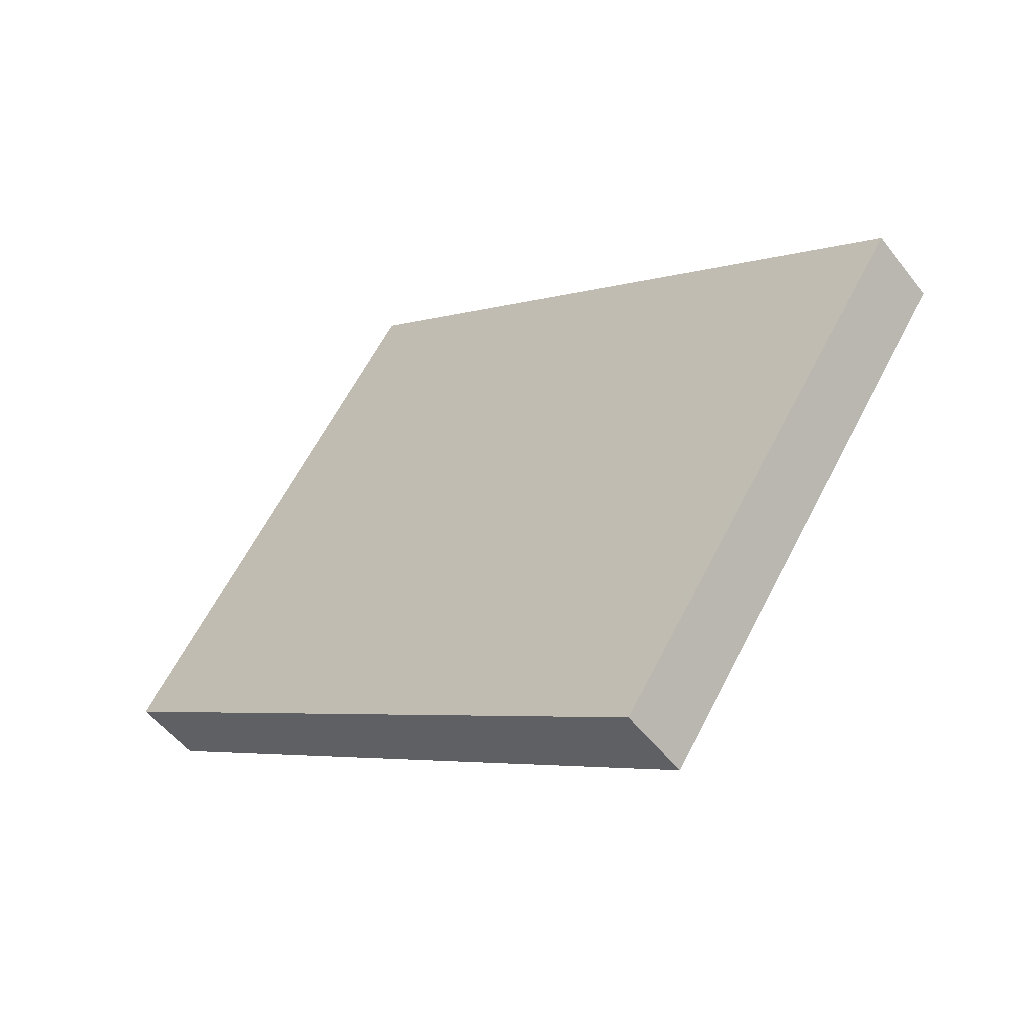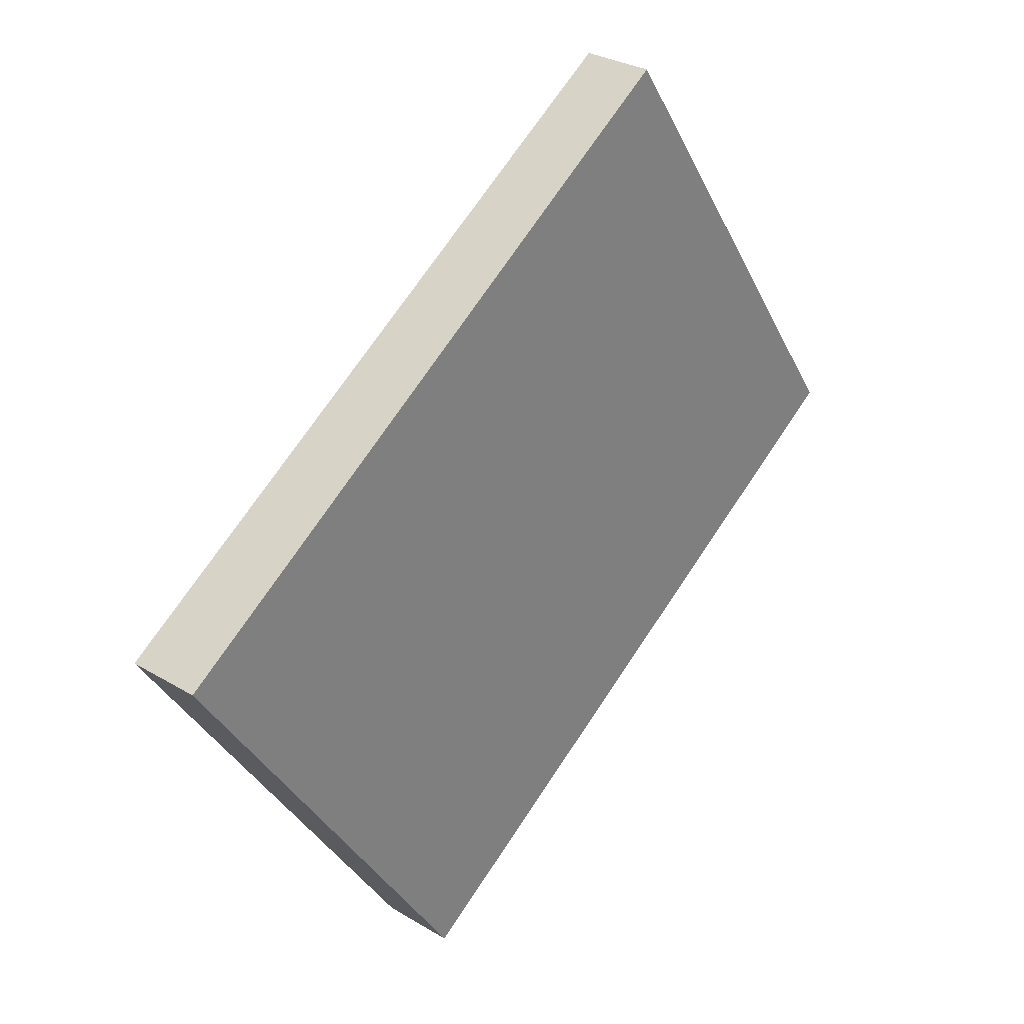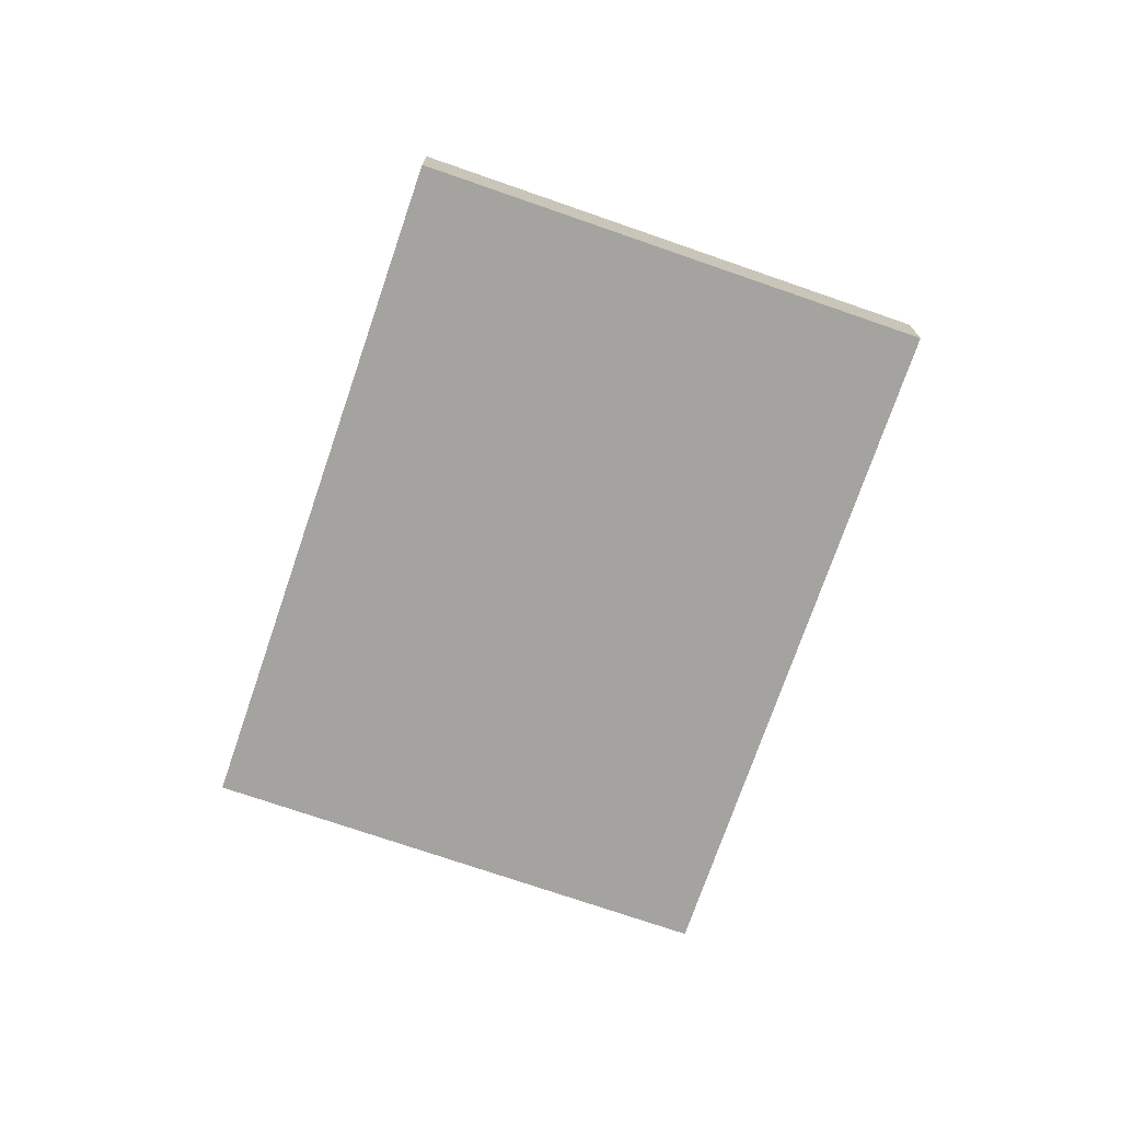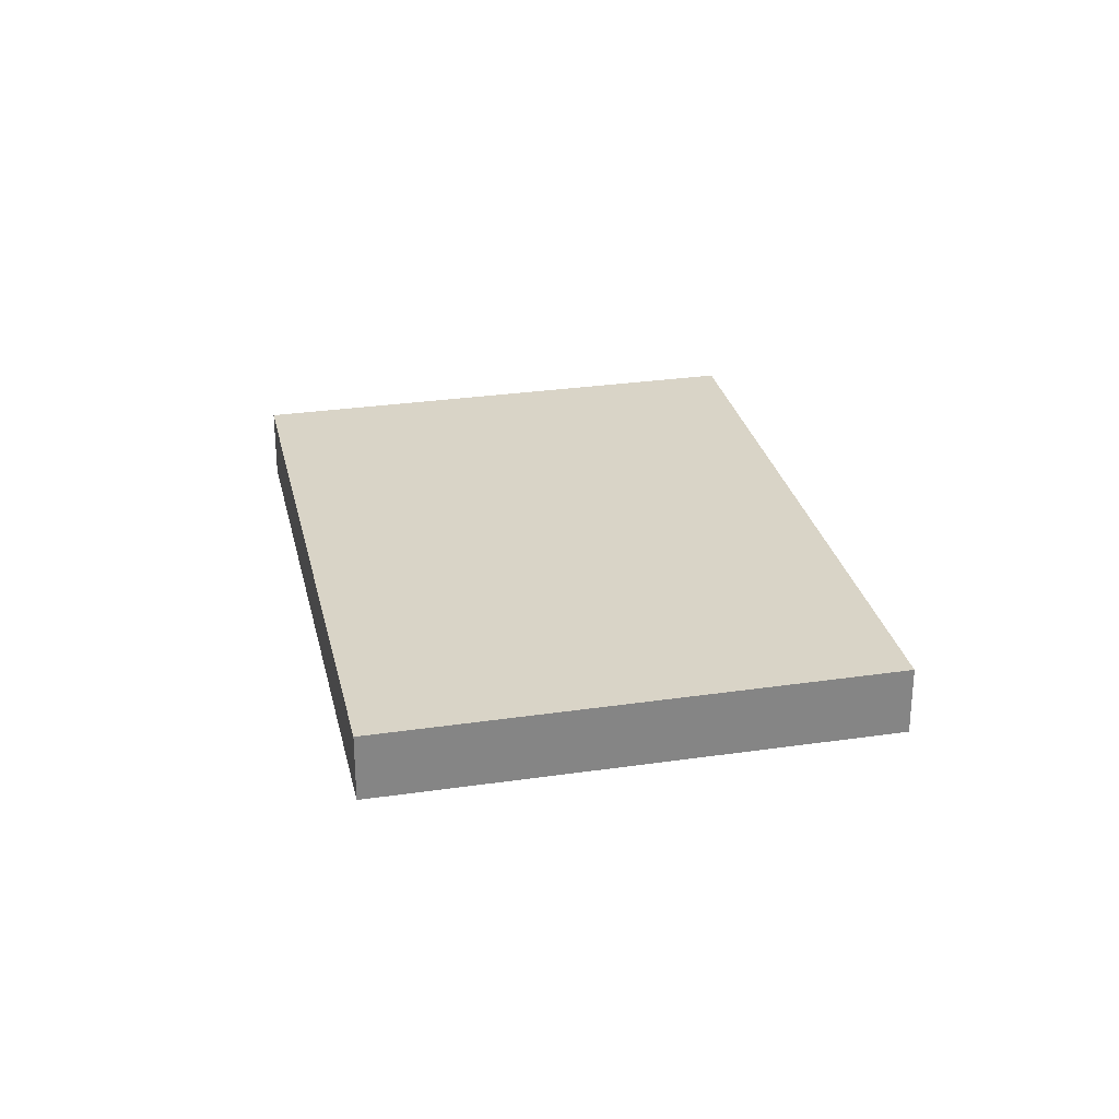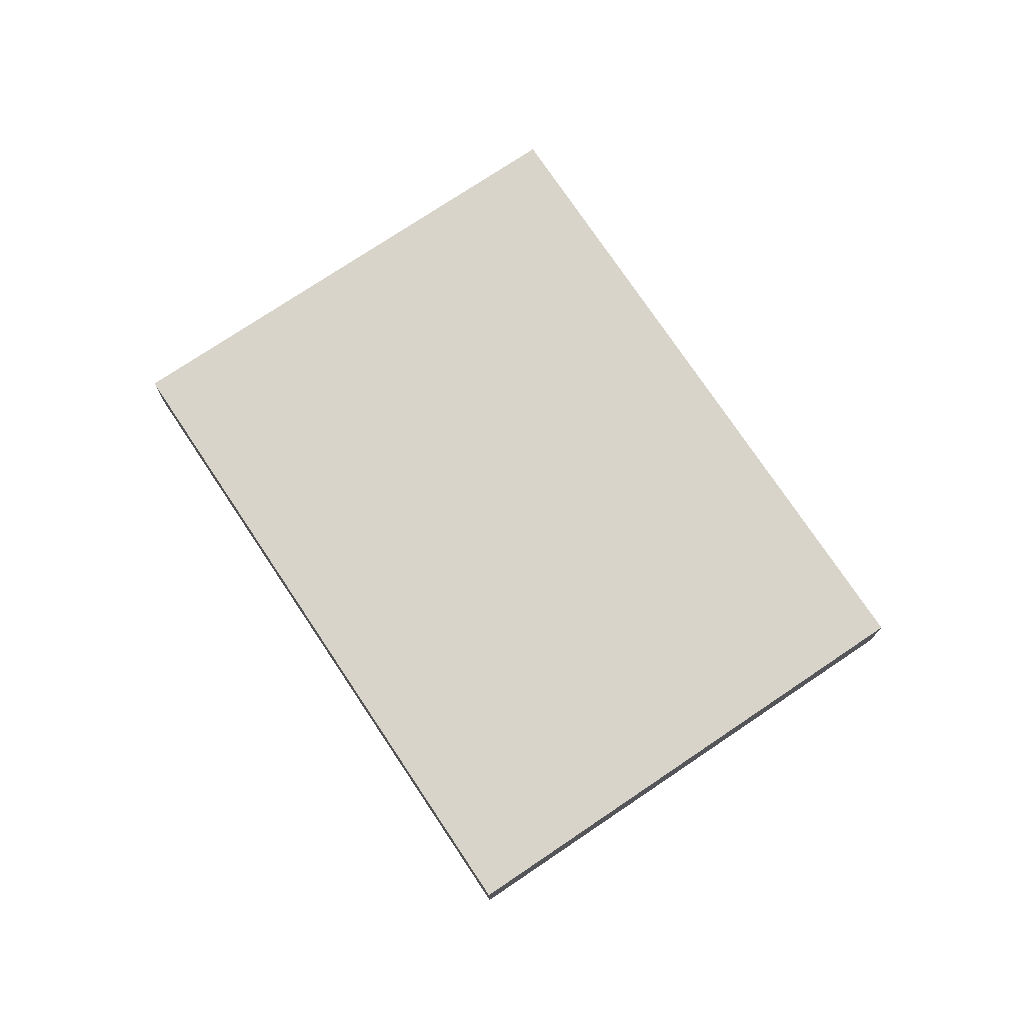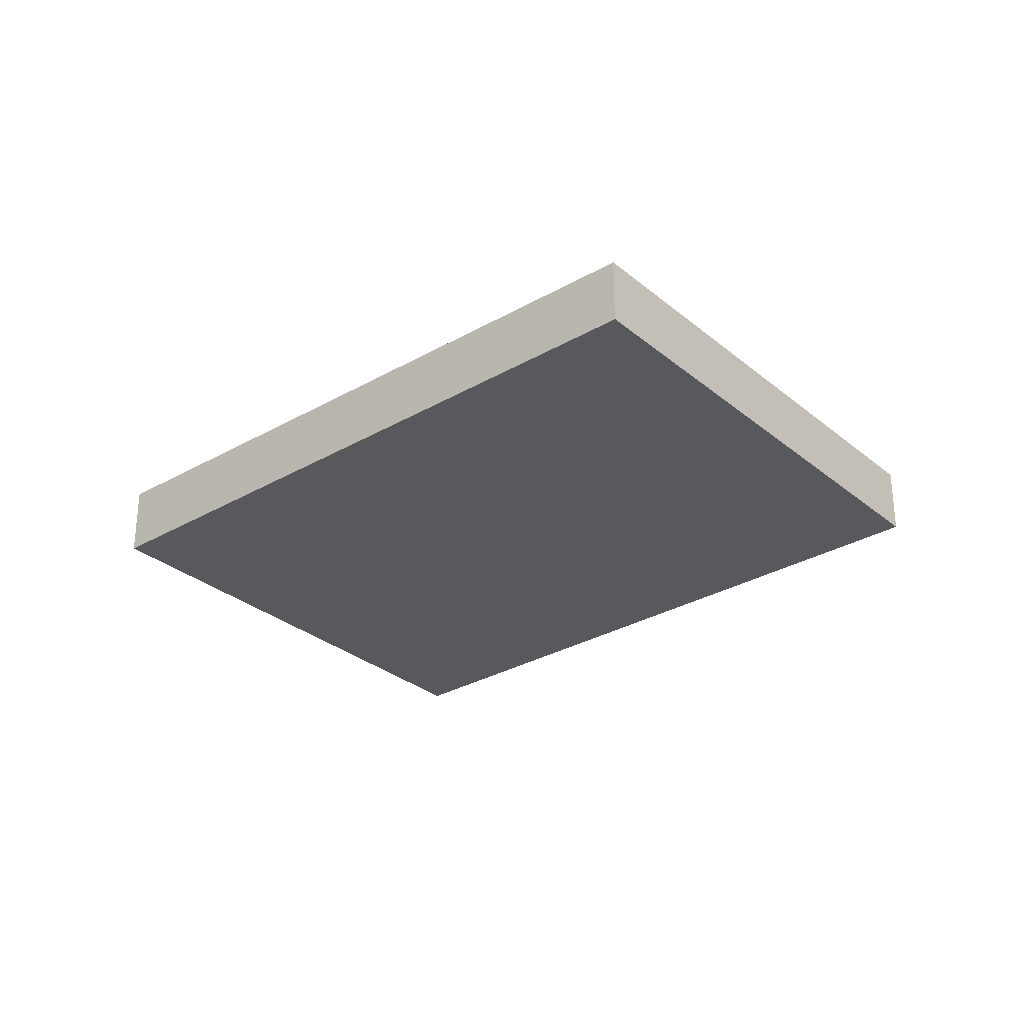
<metadata>
{"format":"obj","ext":"obj","renderer":"f3d","projection":"perspective","resolution":1024,"background":"white","views":[{"elev":-52.2,"azim":-143.3,"up":"+Y"},{"elev":29.3,"azim":-48.3,"up":"+Y"},{"elev":-73.2,"azim":-75.0,"up":"+Z"},{"elev":28.4,"azim":111.6,"up":"+Z"},{"elev":74.8,"azim":90.2,"up":"+Z"},{"elev":-29.8,"azim":73.9,"up":"+Z"}]}
</metadata>
<code>
v -410.7 -1981 -0.2935
v -408.3 -1979 -0.275
v -407.1 -1981 -0.2717
v -409.5 -1983 -0.2902
v -408.7 -1980 -0.2783
v -407.6 -1981 -0.2751
v -408.1 -1981 -0.2764
v -407.6 -1980 -0.2731
v -410 -1982 -0.2916
v -408.2 -1980 -0.2767
v -407.7 -1980 -0.2734
v -410.1 -1982 -0.2918
v -410.6 -1981 -0.2932
v -410 -1982 -0.2916
v -409.9 -1982 -0.2913
v -410.3 -1981 -0.2925
v -408.5 -1980 -0.2775
v -410.4 -1981 -0.2927
v -408.9 -1980 -0.2797
v -408.6 -1980 -0.2789
v -408.3 -1981 -0.2781
v -409.4 -1983 -0.29
v -408 -1980 -0.2742
v -408.2 -1981 -0.2778
v -407.7 -1981 -0.2764
v -410.6 -1981 -0.2932
v -410.7 -1981 -0.2935
v -410.7 -1981 0
v -410.6 -1981 -5.551e-17
v -408 -1980 -0.2742
v -408.3 -1979 -0.275
v -408.3 -1979 0
v -408 -1980 5.551e-17
v -407.6 -1981 -0.2751
v -407.1 -1981 -0.2717
v -407.1 -1981 0
v -407.6 -1981 0
v -410 -1982 -0.2916
v -409.5 -1983 -0.2902
v -409.5 -1983 0
v -410 -1982 0
v -408.3 -1979 -0.275
v -408.7 -1980 -0.2783
v -408.7 -1980 0
v -408.3 -1979 0
v -407.7 -1981 -0.2764
v -407.6 -1981 -0.2751
v -407.6 -1981 0
v -407.7 -1981 0
v -407.1 -1981 -0.2717
v -407.6 -1980 -0.2731
v -407.6 -1980 0
v -407.1 -1981 0
v -410.1 -1982 -0.2918
v -410 -1982 -0.2916
v -410 -1982 0
v -410.1 -1982 0
v -407.6 -1980 -0.2731
v -407.7 -1980 -0.2734
v -407.7 -1980 0
v -407.6 -1980 0
v -410.4 -1981 -0.2927
v -410.1 -1982 -0.2918
v -410.1 -1982 0
v -410.4 -1981 0
v -408.9 -1980 -0.2797
v -410.6 -1981 -0.2932
v -410.6 -1981 -5.551e-17
v -408.9 -1980 0
v -410.7 -1981 -0.2935
v -410.4 -1981 -0.2927
v -410.4 -1981 0
v -410.7 -1981 0
v -408.7 -1980 -0.2783
v -408.9 -1980 -0.2797
v -408.9 -1980 0
v -408.7 -1980 0
v -409.5 -1983 -0.2902
v -409.4 -1983 -0.29
v -409.4 -1983 0
v -409.5 -1983 0
v -407.7 -1980 -0.2734
v -408 -1980 -0.2742
v -408 -1980 5.551e-17
v -407.7 -1980 0
v -409.4 -1983 -0.29
v -407.7 -1981 -0.2764
v -407.7 -1981 0
v -409.4 -1983 0
v -410.7 -1981 0
v -408.3 -1979 0
v -407.1 -1981 0
v -409.5 -1983 0
f 22 4 9 15
f 8 3 6 7
f 11 8 7 10
f 15 9 12 14
f 23 11 10 17
f 16 14 12 18
f 21 14 16 20
f 24 15 14 21
f 20 16 13 19
f 18 1 13 16
f 19 5 17 20
f 20 17 10 21
f 25 22 15 24
f 17 5 2 23
f 21 10 7 24
f 24 7 6 25
f 27 28 29 26
f 31 32 33 30
f 35 36 37 34
f 39 40 41 38
f 43 44 45 42
f 47 48 49 46
f 51 52 53 50
f 55 56 57 54
f 59 60 61 58
f 63 64 65 62
f 67 68 69 66
f 71 72 73 70
f 75 76 77 74
f 79 80 81 78
f 83 84 85 82
f 87 88 89 86
f 91 92 93 90

</code>
